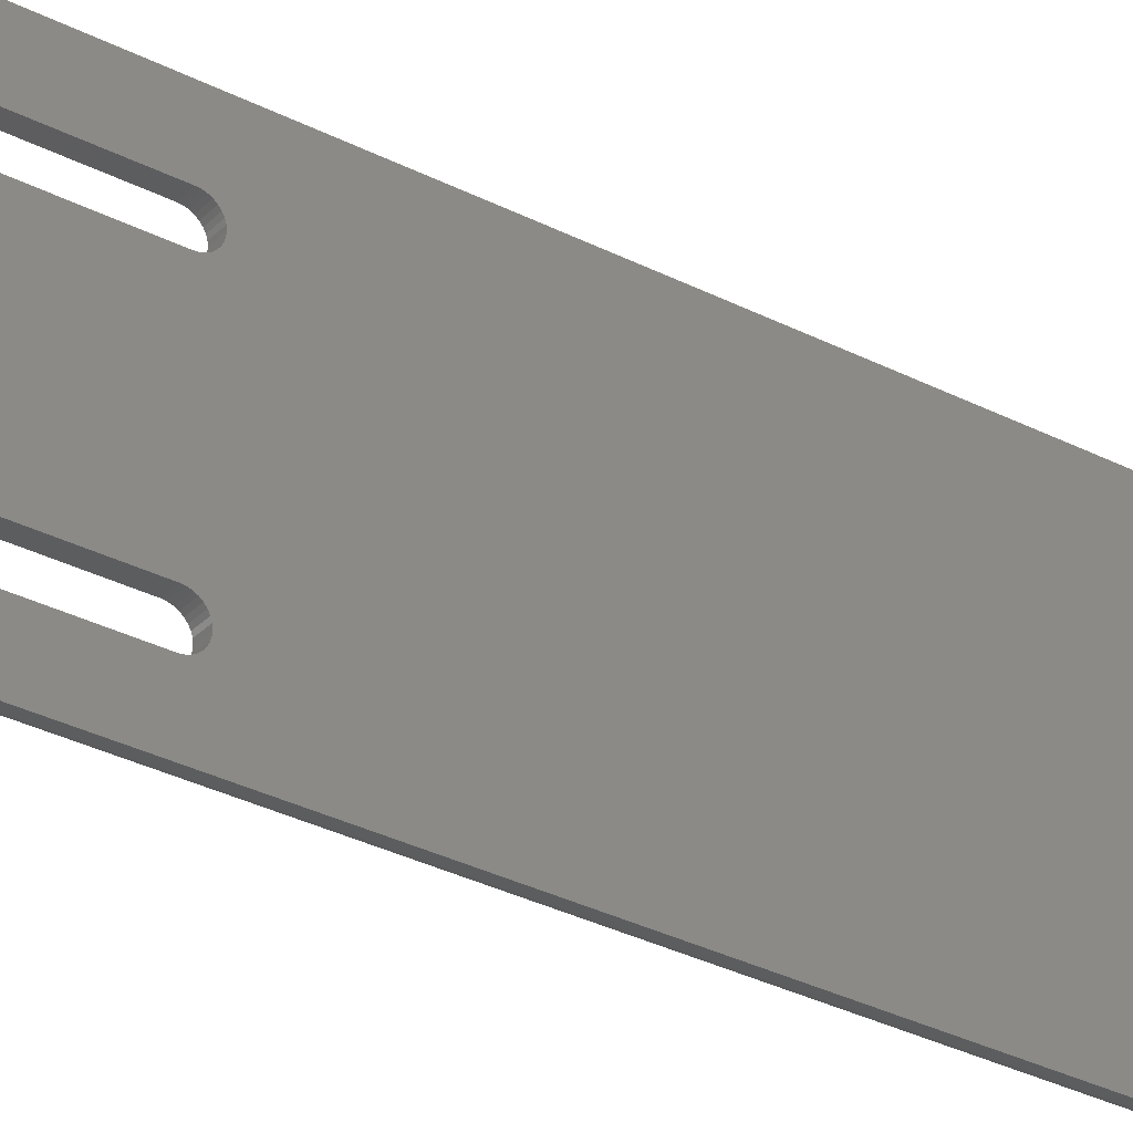
<metadata>
{"format":"stl","ext":"stl","renderer":"f3d","projection":"perspective","resolution":1024,"background":"white","views":[{"elev":-31.9,"azim":54.0,"up":"+Z"}]}
</metadata>
<code>
# stl→obj: 363 verts, 726 faces
v 0.01562 -0.4922 -0.1875
v 0.01562 -0.1739 -0.1875
v 0 -0.4922 -0.1875
v 1.082e-33 -0.1739 -0.1875
v -3.15e-18 -0.1562 -0.1698
v 0.01562 -0.1566 -0.1664
v -3.341e-18 -0.1566 -0.1664
v 0.01562 -0.1576 -0.1631
v -3.525e-18 -0.1576 -0.1631
v 0.01562 -0.1592 -0.16
v -3.695e-18 -0.1592 -0.16
v 0.01562 -0.1614 -0.1573
v -3.844e-18 -0.1614 -0.1573
v 0.01562 -0.1641 -0.1551
v -3.966e-18 -0.1641 -0.1551
v 0.01562 -0.1672 -0.1535
v -4.057e-18 -0.1672 -0.1535
v 0.01562 -0.1705 -0.1525
v -4.113e-18 -0.1705 -0.1525
v 0.01562 -0.1739 -0.1521
v -9.815e-19 -0.1739 -0.1521
v 0.01562 -0.1562 -0.1698
v -2.958e-18 -0.1566 -0.1733
v 0.01562 -0.1566 -0.1733
v -2.774e-18 -0.1576 -0.1766
v 0.01562 -0.1576 -0.1766
v -2.605e-18 -0.1592 -0.1796
v 0.01562 -0.1592 -0.1796
v -2.456e-18 -0.1614 -0.1823
v 0.01562 -0.1614 -0.1823
v -2.334e-18 -0.1641 -0.1845
v 0.01562 -0.1641 -0.1845
v -2.243e-18 -0.1672 -0.1862
v 0.01562 -0.1672 -0.1862
v -2.187e-18 -0.1705 -0.1872
v 0.01562 -0.1705 -0.1872
v 0.01562 -0.4922 -0.1521
v -1.963e-18 -0.4922 -0.1521
v -3.15e-18 -0.5099 -0.1698
v 0.01562 -0.5095 -0.1733
v -2.958e-18 -0.5095 -0.1733
v 0.01562 -0.5085 -0.1766
v -2.774e-18 -0.5085 -0.1766
v 0.01562 -0.5069 -0.1796
v -2.605e-18 -0.5069 -0.1796
v 0.01562 -0.5047 -0.1823
v -2.456e-18 -0.5047 -0.1823
v 0.01562 -0.502 -0.1845
v -2.334e-18 -0.502 -0.1845
v 0.01562 -0.499 -0.1862
v -2.243e-18 -0.499 -0.1862
v 0.01562 -0.4956 -0.1872
v -2.187e-18 -0.4956 -0.1872
v 0.01562 -0.5099 -0.1698
v -3.341e-18 -0.5095 -0.1664
v 0.01562 -0.5095 -0.1664
v -3.525e-18 -0.5085 -0.1631
v 0.01562 -0.5085 -0.1631
v -3.695e-18 -0.5069 -0.16
v 0.01562 -0.5069 -0.16
v -3.844e-18 -0.5047 -0.1573
v 0.01562 -0.5047 -0.1573
v -3.966e-18 -0.502 -0.1551
v 0.01562 -0.502 -0.1551
v -4.057e-18 -0.499 -0.1535
v 0.01562 -0.499 -0.1535
v -4.113e-18 -0.4956 -0.1525
v 0.01562 -0.4956 -0.1525
v 0.01562 -0.1705 0.02378
v 0.01562 -0.1739 0.02344
v 0.01562 -0.1672 0.02478
v 0.01562 -0.6719 -0.2266
v 0.01562 -0.6716 -0.2295
v 0.01562 -0.6707 -0.2323
v 0.01562 -0.6719 0.08775
v 0.01562 -0.6706 0.1058
v 0.01562 -0.6722 0.1015
v 0.01562 -0.673 0.09691
v 0.01562 -0.6729 0.09227
v 0.01562 0.735 -0.2415
v 0.01562 0.738 -0.2412
v 0.01562 0.7408 -0.2404
v 0.01562 -0.6569 -0.2415
v 0.01562 -0.6694 -0.2349
v 0.01562 -0.6675 -0.2371
v 0.01562 -0.6652 -0.239
v 0.01562 -0.6626 -0.2404
v 0.01562 -0.6598 -0.2412
v 0.01562 0.7433 -0.239
v 0.01562 0.7456 -0.2371
v 0.01562 0.7475 -0.2349
v 0.01562 0.7489 -0.2323
v 0.01562 0.7497 -0.2295
v 0.01562 0.75 -0.2266
v 0.01562 -0.4922 0.02344
v 0.01562 -0.5097 0.03894
v 0.01562 -0.4922 0.0588
v 0.01562 -0.1739 0.0588
v 0.01562 -0.6569 0.1177
v 0.01562 -0.6611 0.1158
v 0.01562 -0.6649 0.1131
v 0.01562 -0.6681 0.1097
v 0.01562 0.75 0.08775
v 0.01562 0.7487 0.1058
v 0.01562 0.7462 0.1097
v 0.01562 0.7431 0.1131
v 0.01562 0.7393 0.1158
v 0.01562 0.735 0.1177
v 0.01562 -0.1705 0.05846
v 0.01562 -0.1672 0.05745
v 0.01562 -0.1641 0.05582
v 0.01562 -0.1614 0.05362
v 0.01562 -0.1592 0.05094
v 0.01562 -0.1576 0.04788
v 0.01562 -0.1566 0.04457
v 0.01562 -0.1562 0.04112
v 0.01562 -0.1566 0.03767
v 0.01562 -0.1576 0.03435
v 0.01562 -0.1592 0.0313
v 0.01562 -0.1614 0.02862
v 0.01562 -0.1641 0.02642
v 0.01562 0.751 0.09227
v 0.01562 0.7512 0.09691
v 0.01562 0.7504 0.1015
v 0.01562 -0.5098 0.04227
v 0.01562 -0.5093 0.04555
v 0.01562 -0.5082 0.04867
v 0.01562 -0.5065 0.05153
v 0.01562 -0.5043 0.05402
v 0.01562 -0.5016 0.05605
v 0.01562 -0.4987 0.05756
v 0.01562 -0.4955 0.05849
v 3.669e-19 0.7378 -0.2332
v 3.895e-19 0.7364 -0.2336
v 3.302e-19 0.739 -0.2325
v 3.972e-19 0.735 -0.2337
v -1.474e-17 -0.5097 0.03894
v 0 -0.4922 0.02344
v -1.701e-17 -0.6674 0.07981
v -1.902e-17 -0.6681 0.1097
v -9.376e-18 -0.6641 0.07664
v -1.921e-17 -0.6649 0.1131
v 2.207e-19 -0.6629 -0.2305
v 7.748e-20 -0.6639 -0.228
v 3.971e-33 -0.6641 -0.2266
v 1.52e-19 -0.6635 -0.2293
v -1.701e-17 0.7455 0.07981
v -1.902e-17 0.7462 0.1097
v -1.722e-17 0.7481 0.08356
v -1.921e-17 0.7431 0.1131
v -1.88e-17 -0.6706 0.1058
v -1.722e-17 -0.67 0.08356
v 2.207e-19 0.741 -0.2305
v 2.808e-19 0.7401 -0.2316
v 1.217e-33 -0.1739 0.02344
v -1.39e-17 -0.1705 0.02378
v -1.395e-17 -0.1672 0.02478
v -9.376e-18 0.7422 0.07664
v 2.07e-31 0.7422 -0.2266
v -1.404e-17 -0.1641 0.02642
v -1.417e-17 -0.1614 0.02862
v -1.431e-17 -0.1592 0.0313
v -1.448e-17 -0.1576 0.03435
v -1.467e-17 -0.1566 0.03767
v -1.486e-17 -0.1562 0.04112
v -1.505e-17 -0.1566 0.04457
v -1.523e-17 -0.1576 0.04788
v -1.54e-17 -0.1592 0.05094
v -1.555e-17 -0.1614 0.05362
v -1.568e-17 -0.1641 0.05582
v -1.577e-17 -0.1672 0.05745
v -1.582e-17 -0.1705 0.05846
v -1.104e-18 -0.1739 0.0588
v -1.911e-17 -0.6569 0.1177
v -1.946e-17 0.735 0.1177
v -1.936e-17 0.7393 0.1158
v -1.745e-17 -0.6719 0.08775
v -1.805e-17 -0.6729 0.09227
v -1.831e-17 -0.673 0.09691
v -1.856e-17 -0.6722 0.1015
v 3.972e-19 -0.6569 -0.2337
v 3.895e-19 -0.6583 -0.2336
v 3.669e-19 -0.6596 -0.2332
v 3.302e-19 -0.6609 -0.2325
v 2.808e-19 -0.662 -0.2316
v 7.748e-20 0.7421 -0.228
v 1.52e-19 0.7416 -0.2293
v -2.208e-18 -0.4922 0.0588
v -1.936e-17 -0.6611 0.1158
v -1.88e-17 0.7487 0.1058
v -1.856e-17 0.7504 0.1015
v -1.831e-17 0.7512 0.09691
v -1.805e-17 0.751 0.09227
v -1.745e-17 0.75 0.08775
v -1.582e-17 -0.4955 0.05849
v -1.577e-17 -0.4987 0.05756
v -1.569e-17 -0.5016 0.05605
v -1.558e-17 -0.5043 0.05402
v -1.544e-17 -0.5065 0.05153
v -1.528e-17 -0.5082 0.04867
v -1.511e-17 -0.5093 0.04555
v -1.492e-17 -0.5098 0.04227
v 0.003656 0.7488 0.08482
v 0.002685 0.7481 0.08346
v 0.001826 0.7472 0.08205
v 0.001107 0.7462 0.08066
v 0.000554 0.7451 0.07933
v 0.006755 0.7499 0.08753
v 0.004707 0.7494 0.08604
v 0.007812 0.75 0.08775
v 0.007812 -0.6719 0.08775
v 0.005824 -0.6716 0.08702
v 0.001107 -0.6681 0.08066
v 0.001826 -0.6691 0.08205
v 0.002685 -0.67 0.08346
v 0.003656 -0.6707 0.08482
v 0.004707 -0.6712 0.08604
v 0.007812 -0.6719 -0.2266
v 0.007812 0.75 -0.2266
v 0.007812 0.7497 -0.2295
v 0.007812 0.7489 -0.2323
v 0.007812 0.7475 -0.2349
v 0.007812 0.7456 -0.2371
v 0.007812 0.7433 -0.239
v 0.007812 0.7408 -0.2404
v 0.007812 0.738 -0.2412
v 0.007812 0.735 -0.2415
v 0.007812 -0.6569 -0.2415
v 0.007812 -0.6598 -0.2412
v 0.007812 -0.6626 -0.2404
v 0.007812 -0.6652 -0.239
v 0.007812 -0.6675 -0.2371
v 0.007812 -0.6694 -0.2349
v 0.007812 -0.6707 -0.2323
v 0.007812 -0.6716 -0.2295
v 0.0001501 -0.6656 -0.2266
v 0.0001846 -0.6658 0.0781
v 0.0005947 -0.6671 -0.2266
v 0.001317 -0.6684 -0.2266
v 0.002288 -0.6696 -0.2266
v 0.003472 -0.6706 -0.2266
v 0.004823 -0.6713 -0.2266
v 0.006288 -0.6717 -0.2266
v 0.0001846 0.7439 0.0781
v 0.0001501 0.7437 -0.2266
v 0.0005947 0.7452 -0.2266
v 0.001317 0.7465 -0.2266
v 0.002288 0.7477 -0.2266
v 0.003472 0.7487 -0.2266
v 0.004823 0.7494 -0.2266
v 0.006288 0.7498 -0.2266
v 0.006288 0.7496 -0.2295
v 0.004823 0.7491 -0.2294
v 0.003472 0.7484 -0.2292
v 0.002288 0.7475 -0.229
v 0.001317 0.7463 -0.2288
v 0.0005947 0.745 -0.2285
v 0.0001501 0.7435 -0.2283
v 0.006288 0.7379 -0.2411
v 0.006288 0.735 -0.2414
v 0.004823 0.7378 -0.2407
v 0.004823 0.735 -0.2409
v 0.003472 0.7377 -0.24
v 0.003472 0.735 -0.2402
v 0.002288 0.7375 -0.239
v 0.002288 0.735 -0.2392
v 0.001317 0.7373 -0.2378
v 0.001317 0.735 -0.2381
v 0.0005947 0.737 -0.2365
v 0.0005947 0.735 -0.2367
v 0.0001501 0.7367 -0.2351
v 0.0001501 0.735 -0.2352
v 0.006288 0.7407 -0.2403
v 0.004823 0.7405 -0.2398
v 0.003472 0.7403 -0.2392
v 0.002288 0.7399 -0.2383
v 0.001317 0.7394 -0.2372
v 0.0005947 0.7389 -0.2359
v 0.0001501 0.7384 -0.2346
v 0.006288 0.7433 -0.2389
v 0.004823 0.743 -0.2385
v 0.003472 0.7426 -0.2379
v 0.002288 0.7421 -0.2371
v 0.001317 0.7414 -0.2361
v 0.0005947 0.7407 -0.235
v 0.0001501 0.7399 -0.2338
v 0.006288 0.7455 -0.237
v 0.004823 0.7452 -0.2367
v 0.003472 0.7447 -0.2362
v 0.002288 0.744 -0.2355
v 0.001317 0.7432 -0.2347
v 0.0005947 0.7422 -0.2337
v 0.0001501 0.7412 -0.2327
v 0.006288 0.7474 -0.2348
v 0.004823 0.747 -0.2345
v 0.003472 0.7464 -0.2341
v 0.002288 0.7456 -0.2336
v 0.001317 0.7446 -0.2329
v 0.0005947 0.7435 -0.2322
v 0.0001501 0.7422 -0.2314
v 0.006288 0.7487 -0.2322
v 0.004823 0.7483 -0.2321
v 0.003472 0.7476 -0.2318
v 0.002288 0.7467 -0.2314
v 0.001317 0.7457 -0.231
v 0.0005947 0.7444 -0.2304
v 0.0001501 0.7431 -0.2299
v 0.0001501 -0.6569 -0.2352
v 0.0005947 -0.6569 -0.2367
v 0.001317 -0.6569 -0.2381
v 0.002288 -0.6569 -0.2392
v 0.003472 -0.6569 -0.2402
v 0.004823 -0.6569 -0.2409
v 0.006288 -0.6569 -0.2414
v 0.006288 -0.6598 -0.2411
v 0.004823 -0.6597 -0.2407
v 0.003472 -0.6596 -0.24
v 0.002288 -0.6594 -0.239
v 0.001317 -0.6592 -0.2378
v 0.0005947 -0.6589 -0.2365
v 0.0001501 -0.6586 -0.2351
v 0.006288 -0.6714 -0.2295
v 0.004823 -0.671 -0.2294
v 0.003472 -0.6703 -0.2292
v 0.002288 -0.6693 -0.229
v 0.001317 -0.6682 -0.2288
v 0.0005947 -0.6669 -0.2285
v 0.0001501 -0.6654 -0.2283
v 0.006288 -0.6706 -0.2322
v 0.004823 -0.6702 -0.2321
v 0.003472 -0.6695 -0.2318
v 0.002288 -0.6686 -0.2314
v 0.001317 -0.6675 -0.231
v 0.0005947 -0.6663 -0.2304
v 0.0001501 -0.6649 -0.2299
v 0.006288 -0.6692 -0.2348
v 0.004823 -0.6689 -0.2345
v 0.003472 -0.6683 -0.2341
v 0.002288 -0.6674 -0.2336
v 0.001317 -0.6665 -0.2329
v 0.0005947 -0.6653 -0.2322
v 0.0001501 -0.6641 -0.2314
v 0.006288 -0.6674 -0.237
v 0.004823 -0.6671 -0.2367
v 0.003472 -0.6666 -0.2362
v 0.002288 -0.6659 -0.2355
v 0.001317 -0.665 -0.2347
v 0.0005947 -0.6641 -0.2337
v 0.0001501 -0.663 -0.2327
v 0.006288 -0.6651 -0.2389
v 0.004823 -0.6649 -0.2385
v 0.003472 -0.6645 -0.2379
v 0.002288 -0.664 -0.2371
v 0.001317 -0.6633 -0.2361
v 0.0005947 -0.6625 -0.235
v 0.0001501 -0.6617 -0.2338
v 0.006288 -0.6626 -0.2403
v 0.004823 -0.6624 -0.2398
v 0.003472 -0.6621 -0.2392
v 0.002288 -0.6618 -0.2383
v 0.001317 -0.6613 -0.2372
v 0.0005947 -0.6608 -0.2359
v 0.0001501 -0.6602 -0.2346
f 1 2 3
f 3 2 4
f 5 6 7
f 7 6 8
f 7 8 9
f 9 8 10
f 9 10 11
f 11 10 12
f 11 12 13
f 13 12 14
f 13 14 15
f 15 14 16
f 15 16 17
f 17 16 18
f 17 18 19
f 19 18 20
f 19 20 21
f 6 5 22
f 22 5 23
f 22 23 24
f 24 23 25
f 24 25 26
f 26 25 27
f 26 27 28
f 28 27 29
f 28 29 30
f 30 29 31
f 30 31 32
f 32 31 33
f 32 33 34
f 34 33 35
f 34 35 36
f 36 35 4
f 36 4 2
f 20 37 21
f 21 37 38
f 39 40 41
f 41 40 42
f 41 42 43
f 43 42 44
f 43 44 45
f 45 44 46
f 45 46 47
f 47 46 48
f 47 48 49
f 49 48 50
f 49 50 51
f 51 50 52
f 51 52 53
f 53 52 1
f 53 1 3
f 40 39 54
f 54 39 55
f 54 55 56
f 56 55 57
f 56 57 58
f 58 57 59
f 58 59 60
f 60 59 61
f 60 61 62
f 62 61 63
f 62 63 64
f 64 63 65
f 64 65 66
f 66 65 67
f 66 67 68
f 68 67 38
f 68 38 37
f 20 69 70
f 20 71 69
f 72 73 74
f 75 76 77
f 75 77 78
f 75 78 79
f 80 81 82
f 80 82 2
f 80 2 1
f 80 1 83
f 1 72 74
f 1 74 84
f 1 84 85
f 1 85 86
f 1 86 87
f 1 87 88
f 1 88 83
f 2 82 89
f 2 89 90
f 2 90 91
f 2 91 92
f 2 92 93
f 2 93 94
f 37 20 70
f 37 70 95
f 37 95 96
f 97 98 99
f 97 99 100
f 97 100 101
f 97 101 102
f 97 102 76
f 97 76 75
f 103 104 105
f 103 105 106
f 103 106 107
f 103 107 108
f 103 108 99
f 103 99 98
f 103 98 109
f 103 109 110
f 103 110 111
f 103 111 112
f 103 112 113
f 103 113 114
f 103 114 115
f 103 115 116
f 103 116 117
f 103 117 118
f 103 118 119
f 103 119 120
f 103 120 121
f 103 121 71
f 103 71 20
f 103 20 18
f 103 18 16
f 103 16 14
f 103 14 12
f 103 12 10
f 103 10 8
f 103 8 6
f 103 6 22
f 103 22 94
f 104 103 122
f 104 122 123
f 104 123 124
f 72 1 52
f 72 52 50
f 72 50 48
f 72 48 46
f 72 46 44
f 72 44 42
f 72 42 40
f 75 72 40
f 75 40 54
f 75 54 56
f 75 56 58
f 75 58 60
f 75 60 62
f 75 62 64
f 75 64 66
f 75 66 68
f 75 68 37
f 75 37 96
f 75 96 125
f 75 125 126
f 75 126 127
f 75 127 128
f 75 128 129
f 75 129 130
f 75 130 131
f 75 131 132
f 75 132 97
f 94 22 24
f 94 24 26
f 94 26 28
f 94 28 30
f 94 30 32
f 94 32 34
f 94 34 36
f 94 36 2
f 133 134 135
f 134 136 135
f 137 138 38
f 139 140 141
f 140 142 141
f 143 144 145
f 146 144 143
f 147 148 149
f 147 150 148
f 139 151 140
f 152 151 139
f 153 154 135
f 21 38 138
f 21 138 155
f 21 155 156
f 21 156 157
f 158 159 5
f 158 5 7
f 158 7 9
f 158 9 11
f 158 11 13
f 158 13 15
f 158 15 17
f 158 17 19
f 158 19 21
f 158 21 157
f 158 157 160
f 158 160 161
f 158 161 162
f 158 162 163
f 158 163 164
f 158 164 165
f 158 165 166
f 158 166 167
f 158 167 168
f 158 168 169
f 158 169 170
f 158 170 171
f 158 171 172
f 158 172 173
f 158 173 174
f 158 174 175
f 158 175 176
f 158 176 150
f 158 150 147
f 177 178 179
f 177 179 180
f 177 180 151
f 177 151 152
f 3 4 136
f 3 136 181
f 3 181 182
f 3 182 183
f 3 183 184
f 3 184 185
f 3 185 143
f 3 143 145
f 4 159 186
f 4 186 187
f 4 187 153
f 4 153 135
f 4 135 136
f 188 141 142
f 188 142 189
f 188 189 174
f 188 174 173
f 190 191 192
f 190 192 193
f 190 193 194
f 190 194 149
f 190 149 148
f 145 41 43
f 145 43 45
f 145 45 47
f 145 47 49
f 145 49 51
f 145 51 53
f 145 53 3
f 141 188 195
f 141 195 196
f 141 196 197
f 141 197 198
f 141 198 199
f 141 199 200
f 141 200 201
f 141 201 202
f 141 202 137
f 141 137 38
f 141 38 67
f 141 67 65
f 141 65 63
f 141 63 61
f 141 61 59
f 141 59 57
f 141 57 55
f 141 55 39
f 141 39 41
f 141 41 145
f 159 4 35
f 159 35 33
f 159 33 31
f 159 31 29
f 159 29 27
f 159 27 25
f 159 25 23
f 159 23 5
f 199 127 200
f 200 127 126
f 200 126 201
f 201 126 125
f 201 125 202
f 202 125 96
f 202 96 137
f 127 199 128
f 128 199 198
f 128 198 129
f 129 198 197
f 129 197 130
f 130 197 196
f 130 196 131
f 131 196 195
f 131 195 132
f 132 195 188
f 132 188 97
f 95 70 138
f 138 70 155
f 95 138 96
f 96 138 137
f 165 115 166
f 166 115 114
f 166 114 167
f 167 114 113
f 167 113 168
f 168 113 112
f 168 112 169
f 169 112 111
f 169 111 170
f 170 111 110
f 170 110 171
f 171 110 109
f 171 109 172
f 172 109 98
f 172 98 173
f 115 165 116
f 116 165 164
f 116 164 117
f 117 164 163
f 117 163 118
f 118 163 162
f 118 162 119
f 119 162 161
f 119 161 120
f 120 161 160
f 120 160 121
f 121 160 157
f 121 157 71
f 71 157 156
f 71 156 69
f 69 156 155
f 69 155 70
f 98 97 173
f 173 97 188
f 149 203 204
f 149 204 205
f 149 205 206
f 149 206 207
f 194 208 209
f 194 209 203
f 194 203 149
f 193 122 103
f 193 103 210
f 193 210 208
f 193 208 194
f 175 108 176
f 176 108 107
f 176 107 150
f 150 107 106
f 150 106 148
f 148 106 105
f 148 105 190
f 190 105 104
f 190 104 191
f 191 104 124
f 191 124 192
f 192 124 123
f 192 123 193
f 193 123 122
f 211 79 212
f 211 75 79
f 152 139 213
f 152 213 214
f 152 214 215
f 152 215 216
f 177 152 216
f 177 216 217
f 177 217 212
f 177 212 79
f 177 79 178
f 178 79 179
f 179 79 78
f 179 78 180
f 180 78 77
f 180 77 151
f 151 77 76
f 151 76 140
f 140 76 102
f 140 102 142
f 142 102 101
f 142 101 189
f 189 101 100
f 189 100 174
f 174 100 99
f 75 211 72
f 72 211 218
f 94 219 103
f 103 219 210
f 219 94 220
f 220 94 93
f 220 93 221
f 221 93 92
f 221 92 222
f 222 92 91
f 222 91 223
f 223 91 90
f 223 90 224
f 224 90 89
f 224 89 225
f 225 89 82
f 225 82 226
f 226 82 81
f 226 81 227
f 227 81 80
f 83 228 80
f 80 228 227
f 228 83 229
f 229 83 88
f 229 88 230
f 230 88 87
f 230 87 231
f 231 87 86
f 231 86 232
f 232 86 85
f 232 85 233
f 233 85 84
f 233 84 234
f 234 84 74
f 234 74 235
f 235 74 73
f 235 73 218
f 218 73 72
f 141 236 237
f 141 145 236
f 236 238 237
f 237 238 139
f 139 238 239
f 139 239 213
f 239 240 213
f 213 240 214
f 240 215 214
f 215 240 241
f 215 241 216
f 241 242 216
f 218 211 243
f 243 211 212
f 243 212 242
f 242 212 217
f 242 217 216
f 159 244 245
f 159 158 244
f 245 244 207
f 245 207 246
f 246 207 206
f 246 206 247
f 247 206 205
f 247 205 204
f 247 204 248
f 248 204 203
f 248 203 249
f 249 203 209
f 249 209 250
f 250 209 208
f 210 219 208
f 208 219 251
f 208 251 250
f 219 220 251
f 251 220 252
f 251 252 250
f 250 252 253
f 250 253 249
f 249 253 254
f 249 254 248
f 248 254 255
f 248 255 247
f 247 255 256
f 247 256 246
f 246 256 257
f 246 257 245
f 245 257 258
f 245 258 159
f 159 258 186
f 226 227 259
f 259 227 260
f 259 260 261
f 261 260 262
f 261 262 263
f 263 262 264
f 263 264 265
f 265 264 266
f 265 266 267
f 267 266 268
f 267 268 269
f 269 268 270
f 269 270 271
f 271 270 272
f 271 272 134
f 134 272 136
f 225 226 273
f 273 226 259
f 273 259 274
f 274 259 261
f 274 261 275
f 275 261 263
f 275 263 276
f 276 263 265
f 276 265 277
f 277 265 267
f 277 267 278
f 278 267 269
f 278 269 279
f 279 269 271
f 279 271 133
f 133 271 134
f 224 225 280
f 280 225 273
f 280 273 281
f 281 273 274
f 281 274 282
f 282 274 275
f 282 275 283
f 283 275 276
f 283 276 284
f 284 276 277
f 284 277 285
f 285 277 278
f 285 278 286
f 286 278 279
f 286 279 135
f 135 279 133
f 223 224 287
f 287 224 280
f 287 280 288
f 288 280 281
f 288 281 289
f 289 281 282
f 289 282 290
f 290 282 283
f 290 283 291
f 291 283 284
f 291 284 292
f 292 284 285
f 292 285 293
f 293 285 286
f 293 286 154
f 154 286 135
f 222 223 294
f 294 223 287
f 294 287 295
f 295 287 288
f 295 288 296
f 296 288 289
f 296 289 297
f 297 289 290
f 297 290 298
f 298 290 291
f 298 291 299
f 299 291 292
f 299 292 300
f 300 292 293
f 300 293 153
f 153 293 154
f 221 222 301
f 301 222 294
f 301 294 302
f 302 294 295
f 302 295 303
f 303 295 296
f 303 296 304
f 304 296 297
f 304 297 305
f 305 297 298
f 305 298 306
f 306 298 299
f 306 299 307
f 307 299 300
f 307 300 187
f 187 300 153
f 220 221 252
f 252 221 301
f 252 301 253
f 253 301 302
f 253 302 254
f 254 302 303
f 254 303 255
f 255 303 304
f 255 304 256
f 256 304 305
f 256 305 257
f 257 305 306
f 257 306 258
f 258 306 307
f 258 307 186
f 186 307 187
f 181 136 308
f 308 136 272
f 308 272 309
f 309 272 270
f 309 270 310
f 310 270 268
f 310 268 311
f 311 268 266
f 311 266 312
f 312 266 264
f 312 264 313
f 313 264 262
f 313 262 314
f 314 262 260
f 314 260 228
f 228 260 227
f 228 229 314
f 314 229 315
f 314 315 313
f 313 315 316
f 313 316 312
f 312 316 317
f 312 317 311
f 311 317 318
f 311 318 310
f 310 318 319
f 310 319 309
f 309 319 320
f 309 320 308
f 308 320 321
f 308 321 181
f 181 321 182
f 235 218 322
f 322 218 243
f 322 243 323
f 323 243 242
f 323 242 324
f 324 242 241
f 324 241 325
f 325 241 240
f 325 240 326
f 326 240 239
f 326 239 327
f 327 239 238
f 327 238 328
f 328 238 236
f 328 236 144
f 144 236 145
f 234 235 329
f 329 235 322
f 329 322 330
f 330 322 323
f 330 323 331
f 331 323 324
f 331 324 332
f 332 324 325
f 332 325 333
f 333 325 326
f 333 326 334
f 334 326 327
f 334 327 335
f 335 327 328
f 335 328 146
f 146 328 144
f 233 234 336
f 336 234 329
f 336 329 337
f 337 329 330
f 337 330 338
f 338 330 331
f 338 331 339
f 339 331 332
f 339 332 340
f 340 332 333
f 340 333 341
f 341 333 334
f 341 334 342
f 342 334 335
f 342 335 143
f 143 335 146
f 232 233 343
f 343 233 336
f 343 336 344
f 344 336 337
f 344 337 345
f 345 337 338
f 345 338 346
f 346 338 339
f 346 339 347
f 347 339 340
f 347 340 348
f 348 340 341
f 348 341 349
f 349 341 342
f 349 342 185
f 185 342 143
f 231 232 350
f 350 232 343
f 350 343 351
f 351 343 344
f 351 344 352
f 352 344 345
f 352 345 353
f 353 345 346
f 353 346 354
f 354 346 347
f 354 347 355
f 355 347 348
f 355 348 356
f 356 348 349
f 356 349 184
f 184 349 185
f 230 231 357
f 357 231 350
f 357 350 358
f 358 350 351
f 358 351 359
f 359 351 352
f 359 352 360
f 360 352 353
f 360 353 361
f 361 353 354
f 361 354 362
f 362 354 355
f 362 355 363
f 363 355 356
f 363 356 183
f 183 356 184
f 229 230 315
f 315 230 357
f 315 357 316
f 316 357 358
f 316 358 317
f 317 358 359
f 317 359 318
f 318 359 360
f 318 360 319
f 319 360 361
f 319 361 320
f 320 361 362
f 320 362 321
f 321 362 363
f 321 363 182
f 182 363 183
f 108 175 99
f 99 175 174

</code>
